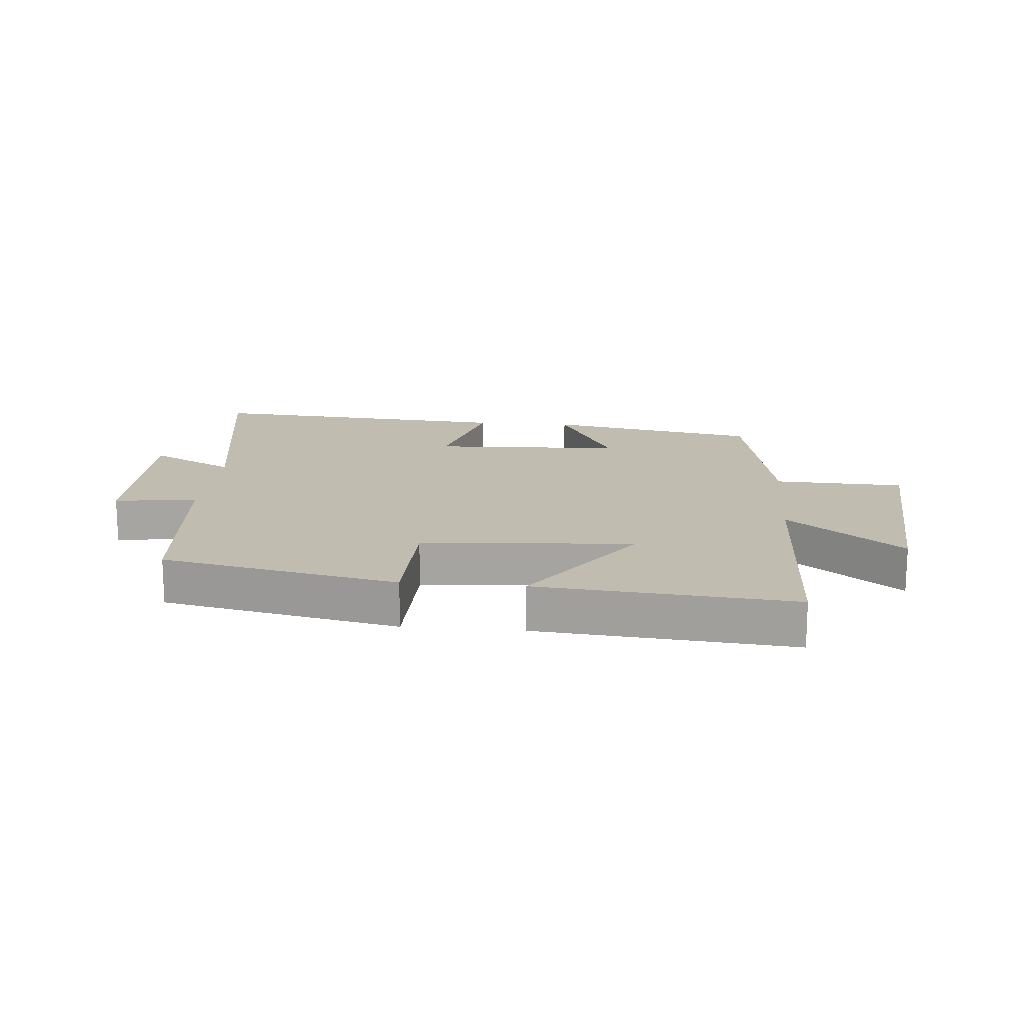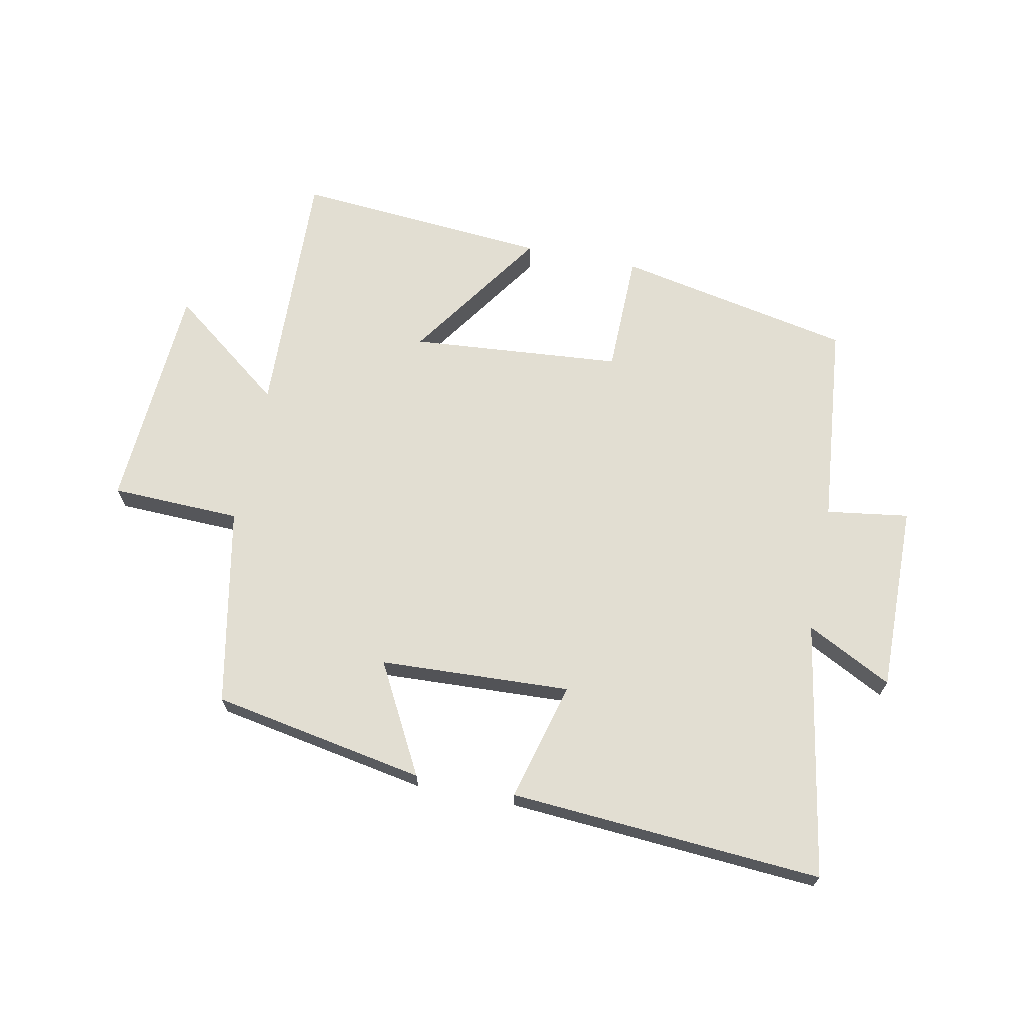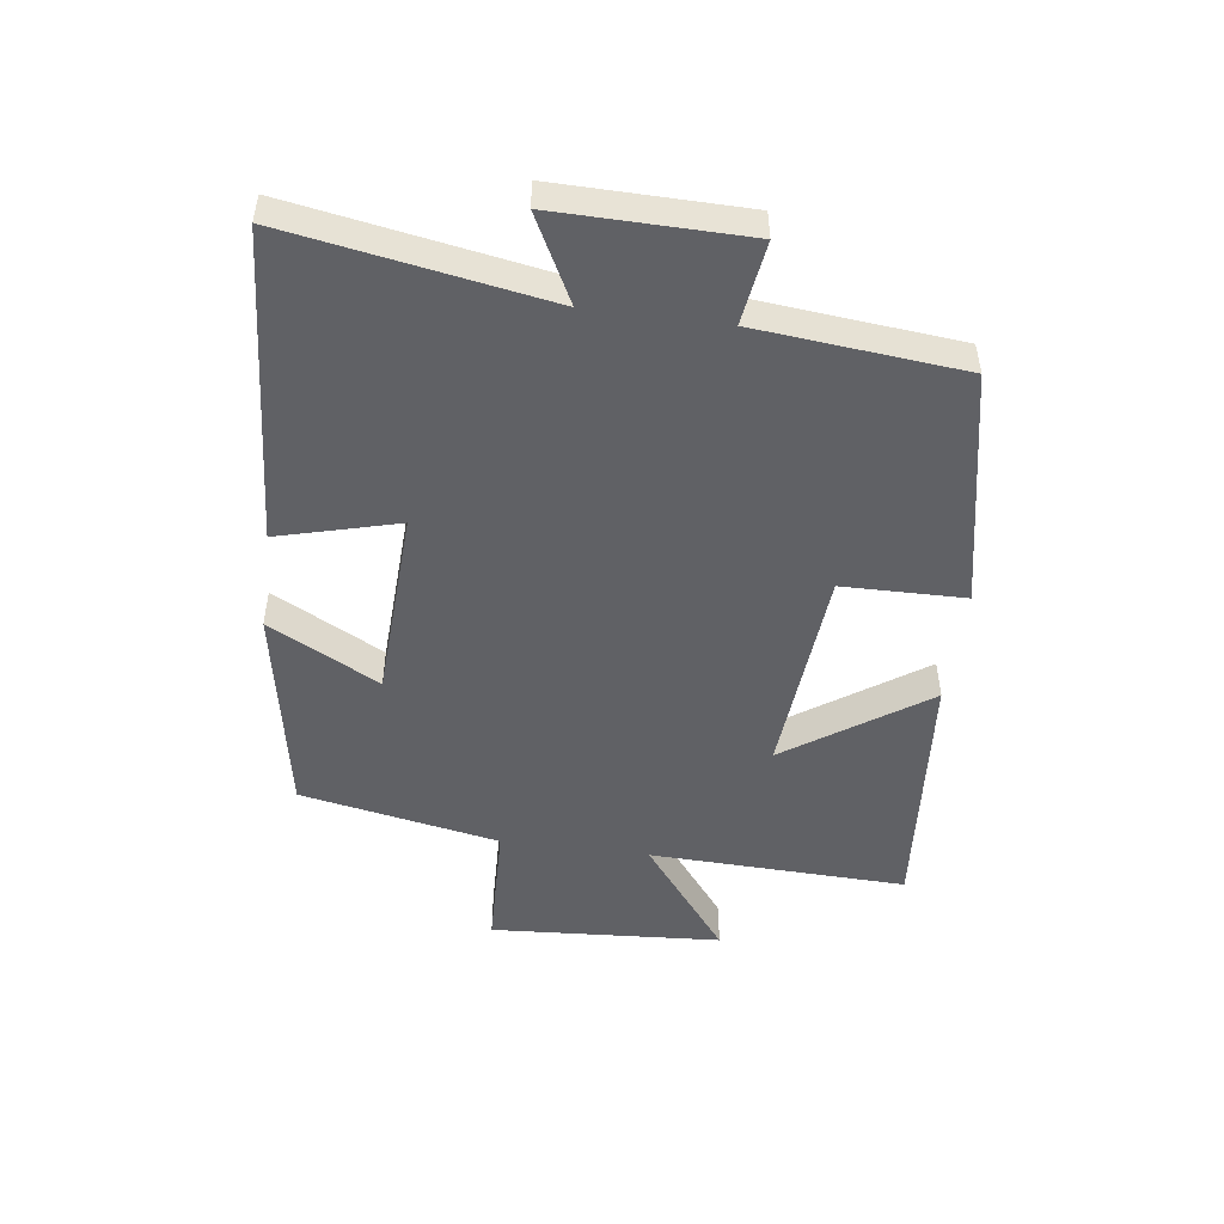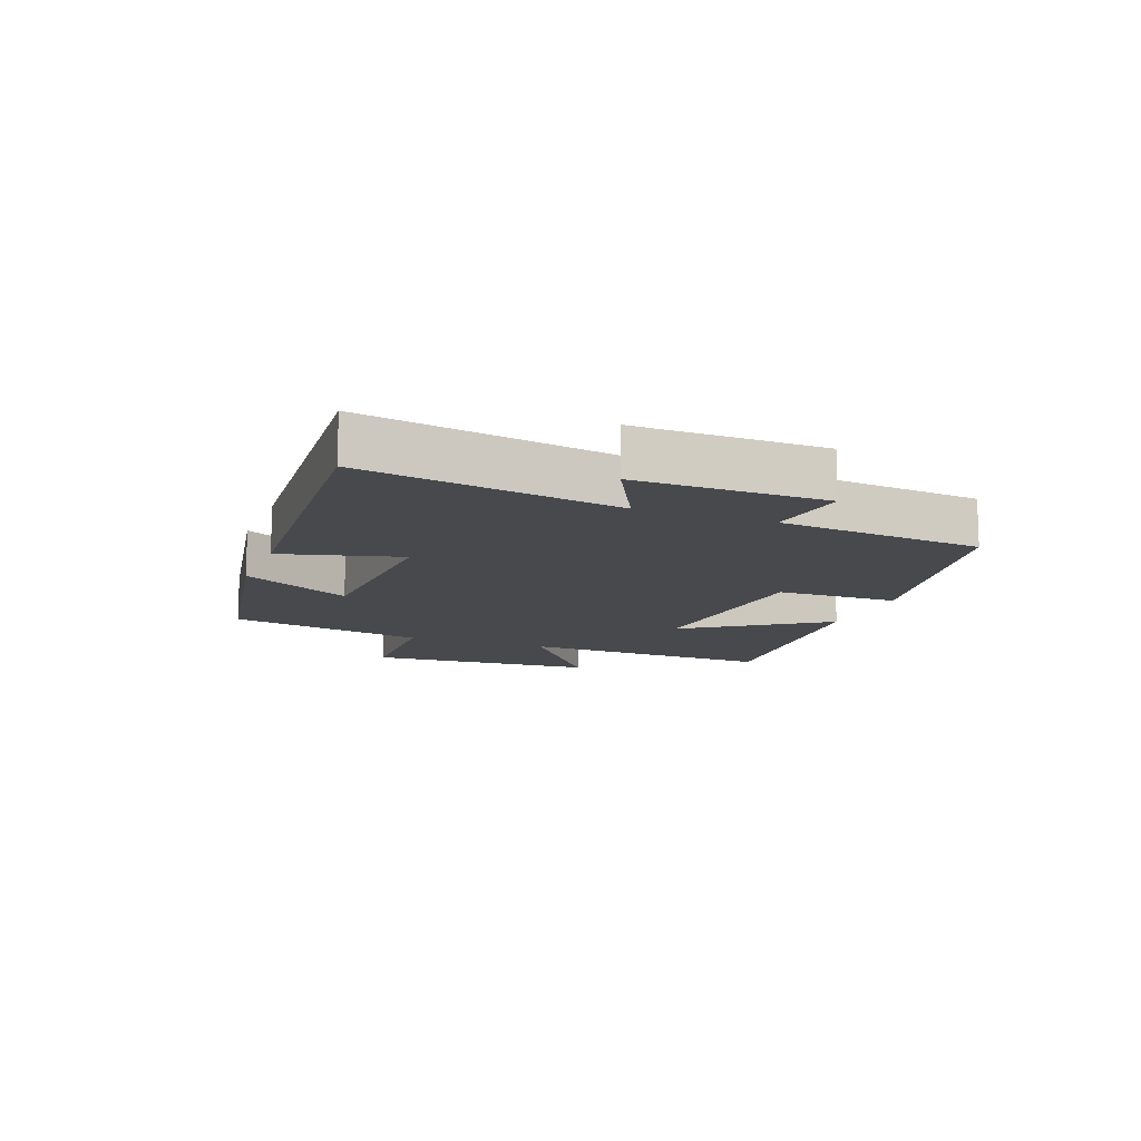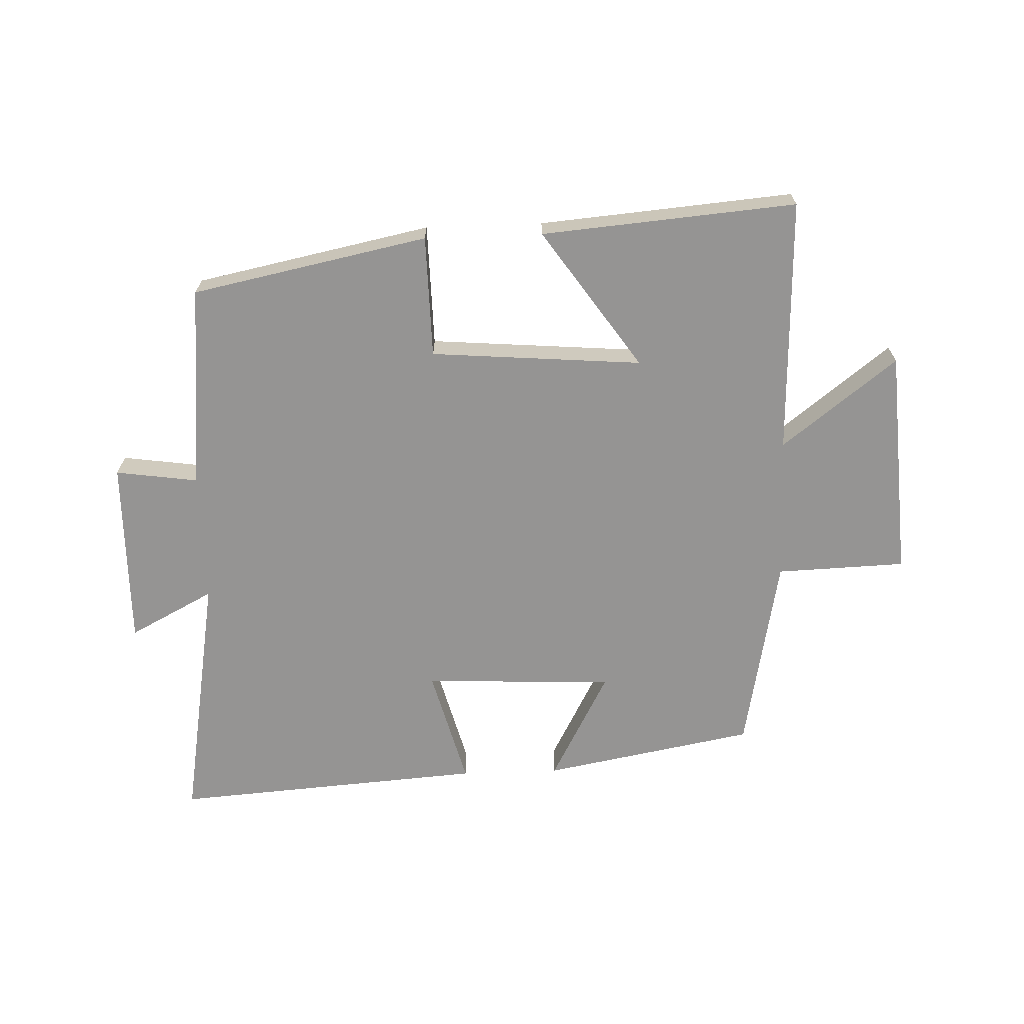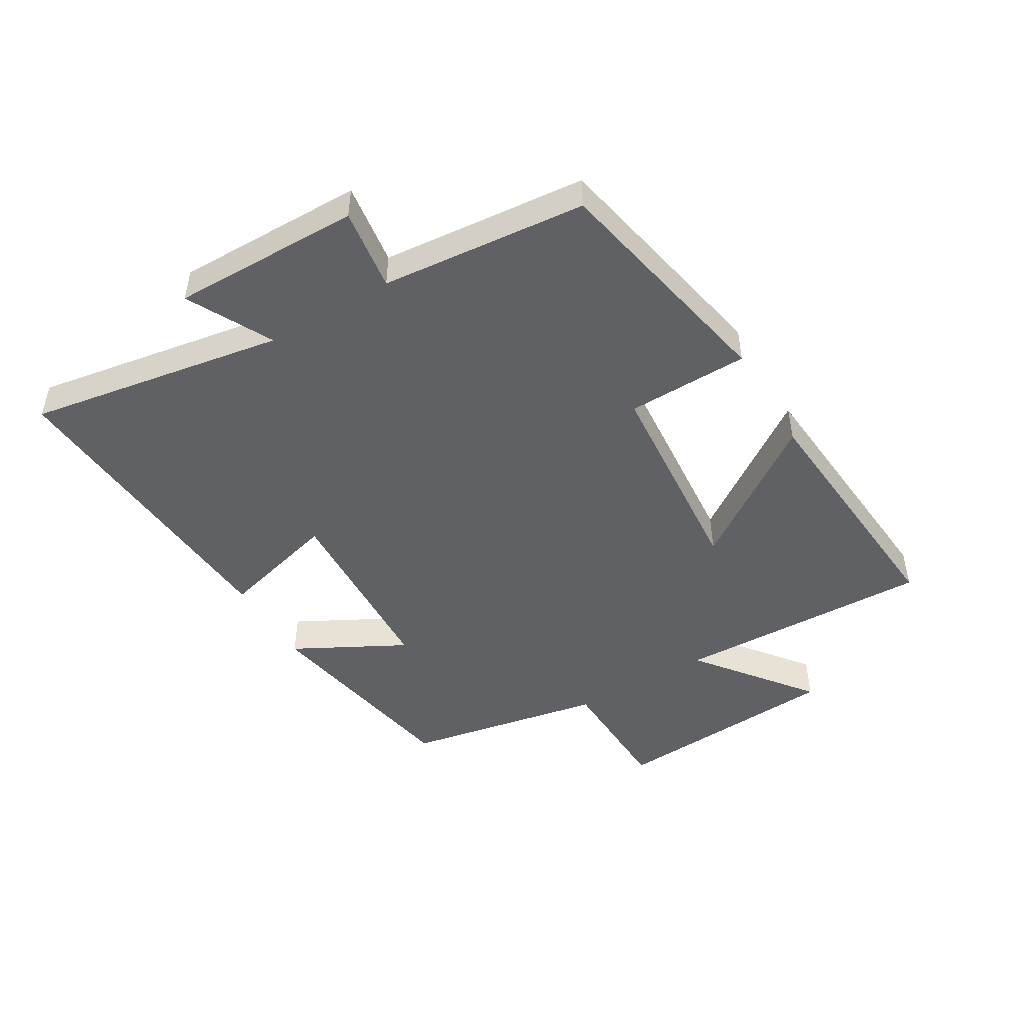
<metadata>
{"format":"obj","ext":"obj","renderer":"f3d","projection":"perspective","resolution":1024,"background":"white","views":[{"elev":16.5,"azim":-174.8,"up":"+Y"},{"elev":67.8,"azim":11.3,"up":"+Y"},{"elev":-49.3,"azim":82.4,"up":"+Y"},{"elev":-12.2,"azim":69.0,"up":"+Y"},{"elev":-67.2,"azim":-177.9,"up":"+Y"},{"elev":-47.9,"azim":120.8,"up":"+Y"}]}
</metadata>
<code>
v -0.438 0.07 0.437
v -0.095 0.07 0.5
v -0.19 0.07 0.322
v 0.118 0.07 0.308
v 0.067 0.07 0.5
v 0.571 0.07 0.536
v 0.5 0.07 0.122
v 0.637 0.07 0.193
v 0.633 0.07 -0.111
v 0.5 0.07 -0.092
v 0.468 0.07 -0.423
v 0.087 0.07 -0.5
v 0.084 0.07 -0.303
v -0.258 0.07 -0.275
v -0.103 0.07 -0.5
v -0.514 0.07 -0.534
v -0.5 0.07 -0.12
v -0.685 0.07 -0.263
v -0.709 0.07 0.109
v -0.5 0.07 0.116
v -0.438 0 0.437
v -0.095 0 0.5
v -0.19 0 0.322
v 0.118 0 0.308
v 0.067 0 0.5
v 0.571 0 0.536
v 0.5 0 0.122
v 0.637 0 0.193
v 0.633 0 -0.111
v 0.5 0 -0.092
v 0.468 0 -0.423
v 0.087 0 -0.5
v 0.084 0 -0.303
v -0.258 0 -0.275
v -0.103 0 -0.5
v -0.514 0 -0.534
v -0.5 0 -0.12
v -0.685 0 -0.263
v -0.709 0 0.109
v -0.5 0 0.116
f 17 18 19 20
f 17 20 1 2
f 14 15 16 17
f 13 14 17
f 10 11 12 13
f 10 13 17
f 7 8 9 10
f 7 10 17
f 4 5 6 7
f 3 4 7 17
f 2 3 17
f 40 39 38 37
f 22 21 40 37
f 37 36 35 34
f 37 34 33
f 33 32 31 30
f 37 33 30
f 30 29 28 27
f 37 30 27
f 27 26 25 24
f 37 27 24 23
f 37 23 22
f 1 21 22 2
f 2 22 23 3
f 3 23 24 4
f 4 24 25 5
f 5 25 26 6
f 6 26 27 7
f 7 27 28 8
f 8 28 29 9
f 9 29 30 10
f 10 30 31 11
f 11 31 32 12
f 12 32 33 13
f 13 33 34 14
f 14 34 35 15
f 15 35 36 16
f 16 36 37 17
f 17 37 38 18
f 18 38 39 19
f 19 39 40 20
f 20 40 21 1

</code>
